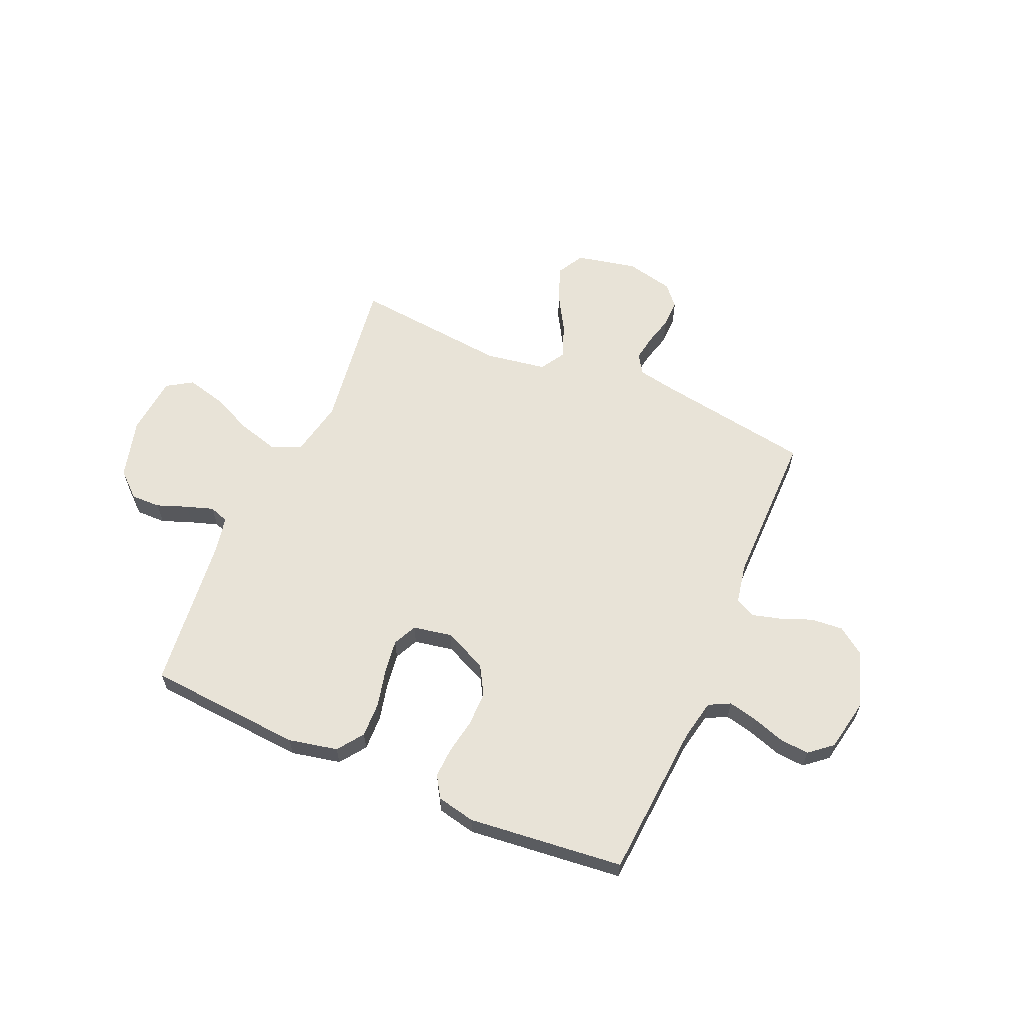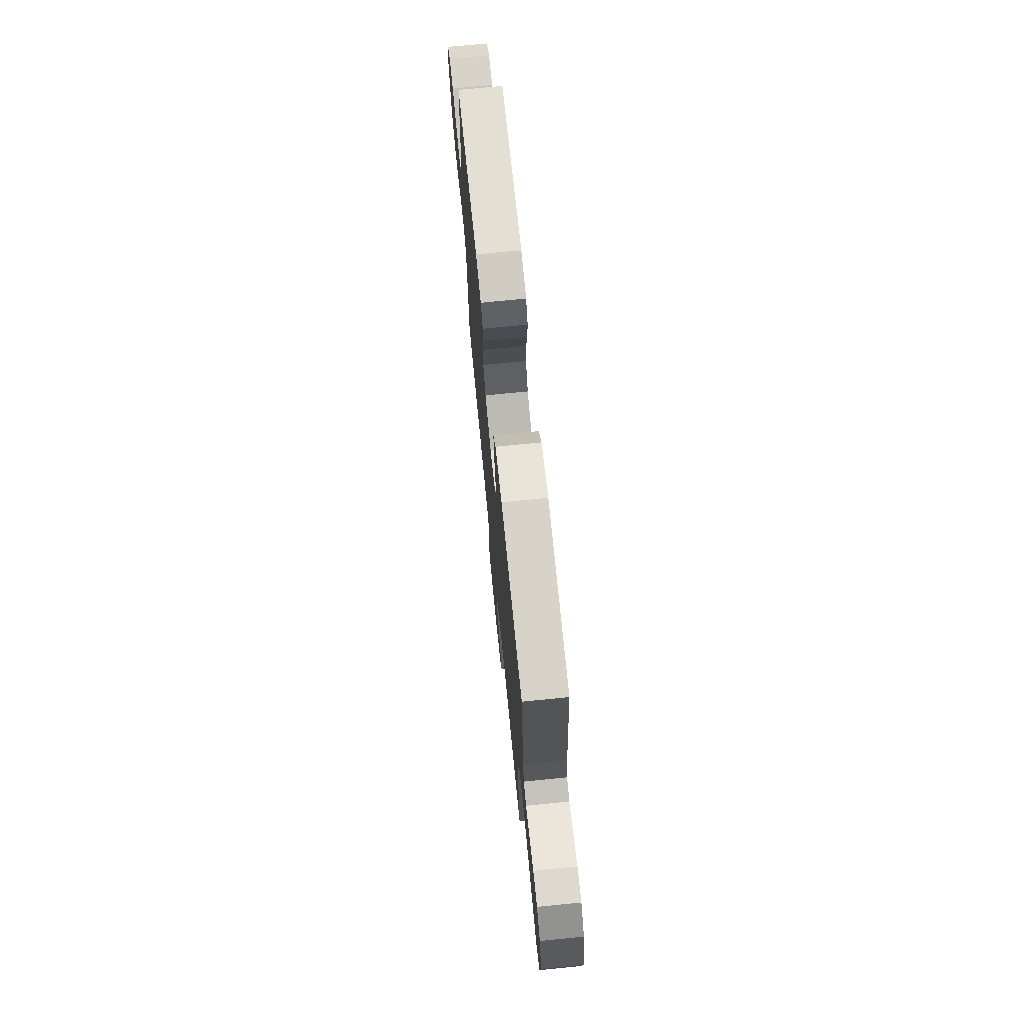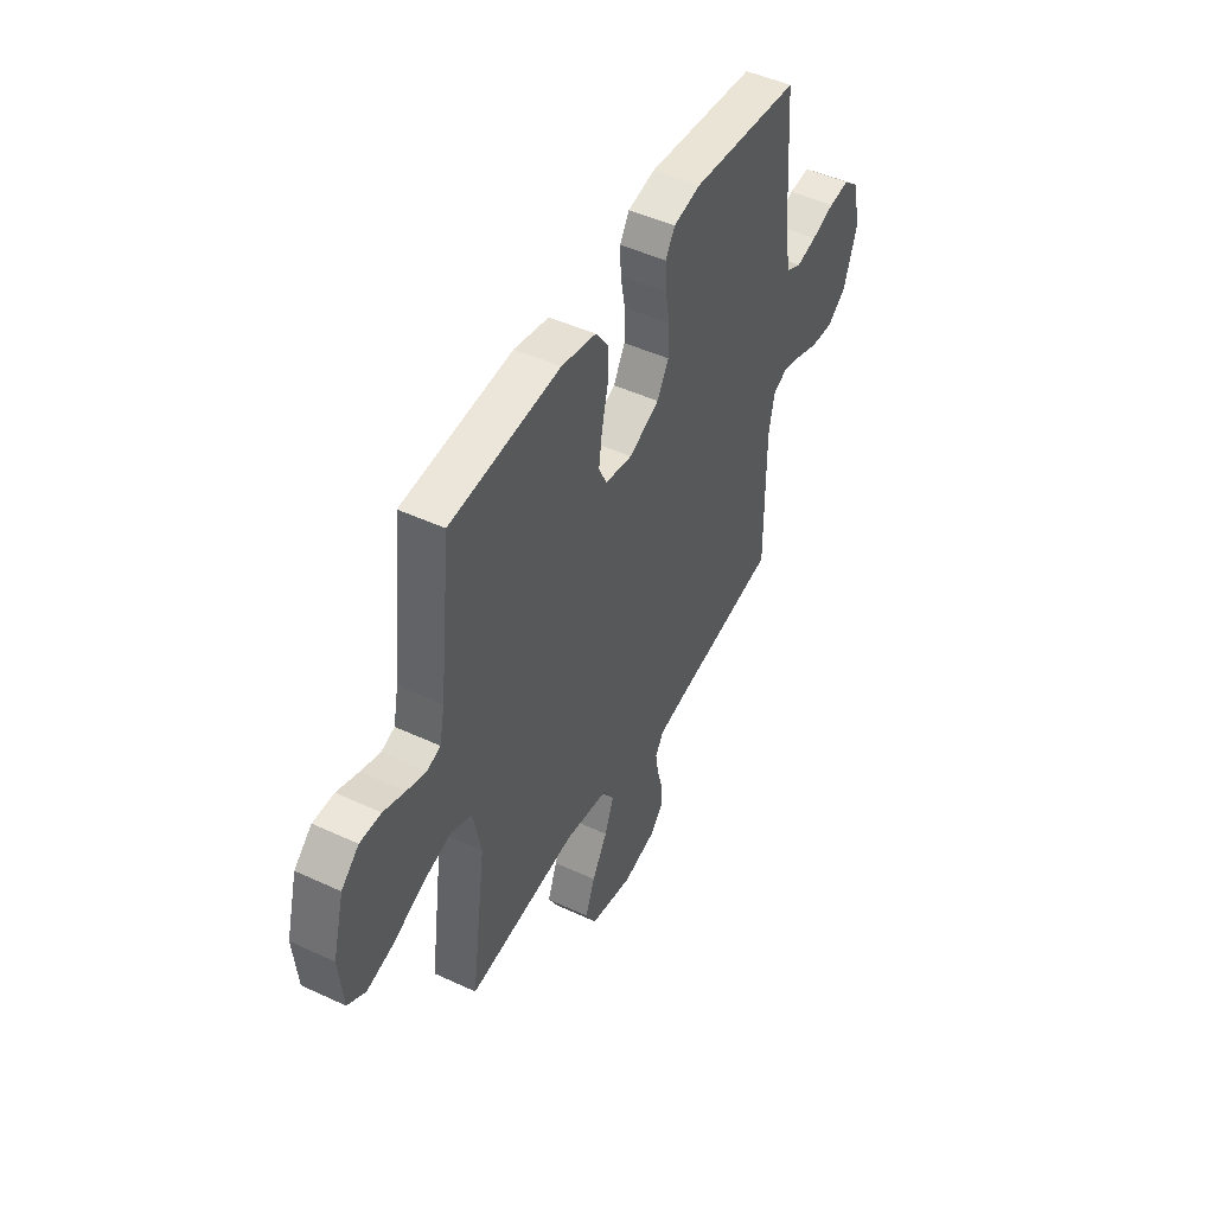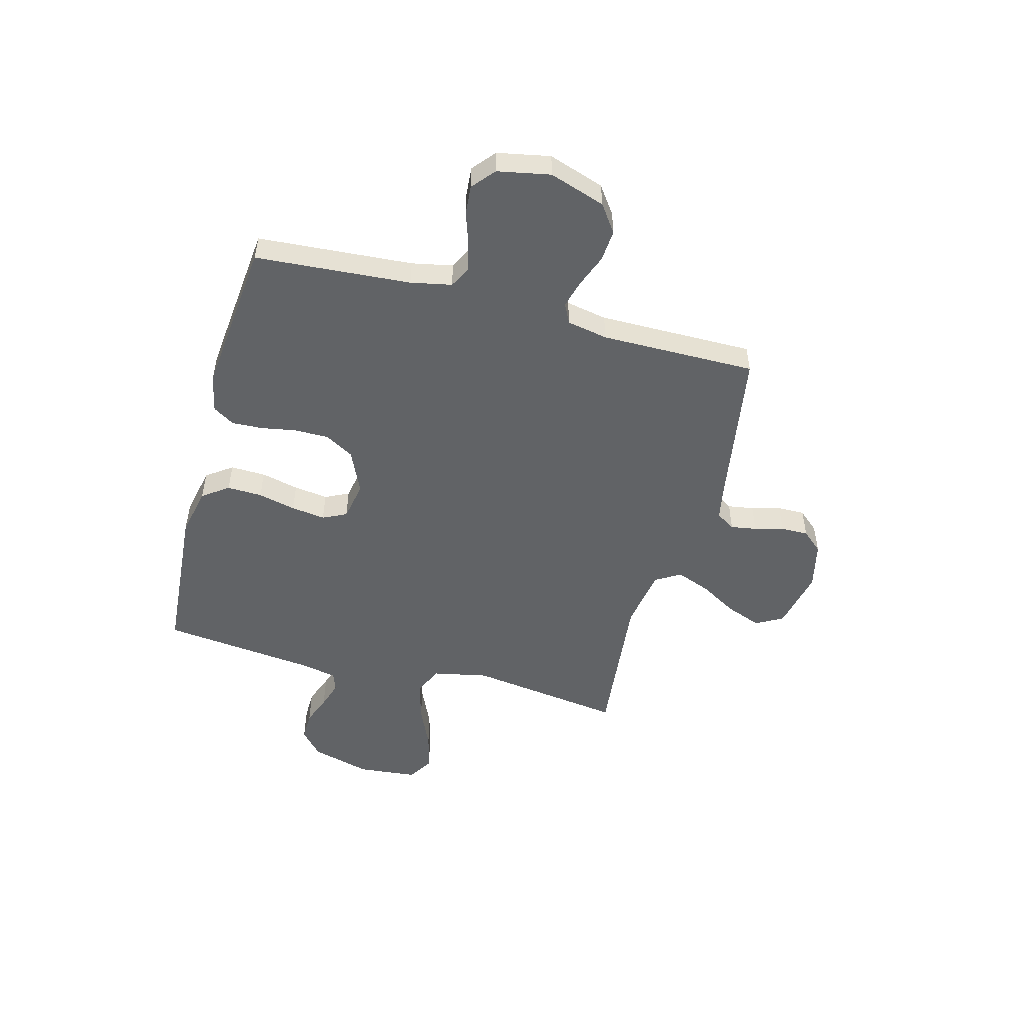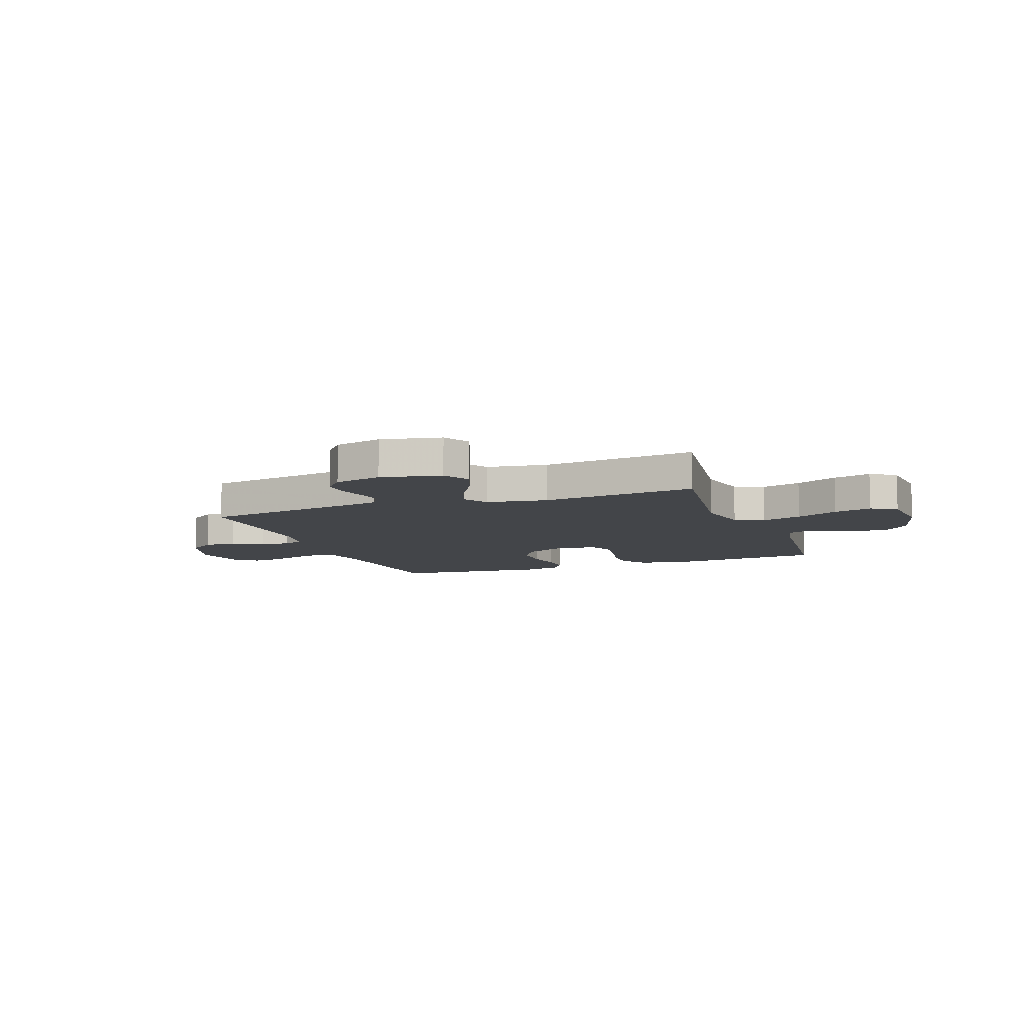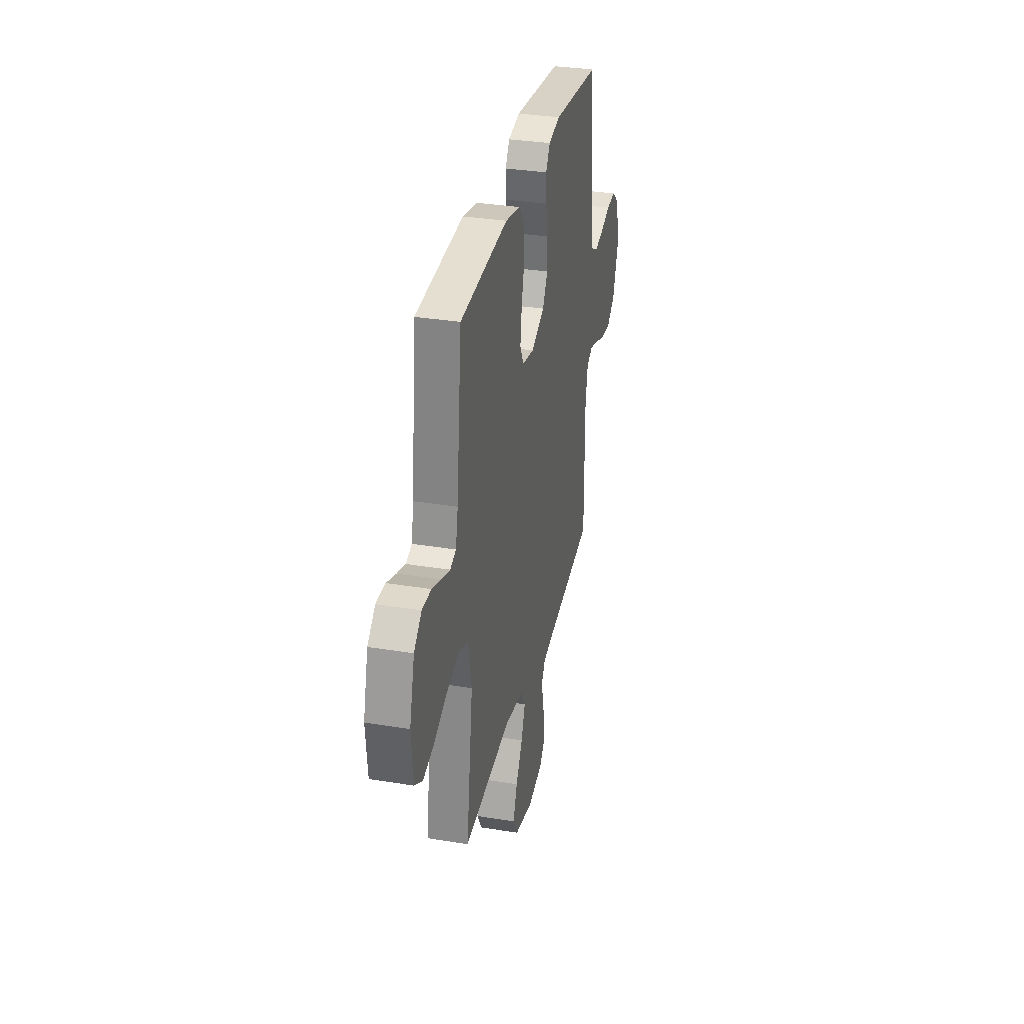
<metadata>
{"format":"obj","ext":"obj","renderer":"f3d","projection":"perspective","resolution":1024,"background":"white","views":[{"elev":61.5,"azim":23.4,"up":"+Y"},{"elev":72.4,"azim":-95.7,"up":"+Z"},{"elev":47.8,"azim":-62.5,"up":"+Z"},{"elev":-50.8,"azim":75.0,"up":"+Y"},{"elev":-8.9,"azim":-159.5,"up":"+Y"},{"elev":32.7,"azim":-77.2,"up":"+Z"}]}
</metadata>
<code>
v -0.5 0.07 0.5
v -0.2 0.07 0.523
v -0.105 0.07 0.503
v -0.069 0.07 0.453
v -0.071 0.07 0.385
v -0.088 0.07 0.312
v -0.097 0.07 0.246
v -0.075 0.07 0.2
v 0 0.07 0.186
v 0.083 0.07 0.224
v 0.115 0.07 0.28
v 0.115 0.07 0.347
v 0.103 0.07 0.414
v 0.1 0.07 0.473
v 0.126 0.07 0.515
v 0.2 0.07 0.531
v 0.5 0.07 0.5
v 0.522 0.07 0.2
v 0.538 0.07 0.121
v 0.579 0.07 0.1
v 0.635 0.07 0.113
v 0.698 0.07 0.134
v 0.755 0.07 0.139
v 0.799 0.07 0.102
v 0.819 0.07 0
v 0.783 0.07 -0.108
v 0.73 0.07 -0.146
v 0.668 0.07 -0.141
v 0.606 0.07 -0.117
v 0.551 0.07 -0.102
v 0.513 0.07 -0.121
v 0.498 0.07 -0.2
v 0.5 0.07 -0.5
v 0.2 0.07 -0.549
v 0.126 0.07 -0.563
v 0.103 0.07 -0.6
v 0.111 0.07 -0.65
v 0.126 0.07 -0.706
v 0.127 0.07 -0.759
v 0.092 0.07 -0.799
v 0 0.07 -0.82
v -0.117 0.07 -0.795
v -0.146 0.07 -0.743
v -0.12 0.07 -0.674
v -0.078 0.07 -0.602
v -0.053 0.07 -0.536
v -0.082 0.07 -0.488
v -0.2 0.07 -0.469
v -0.5 0.07 -0.5
v -0.458 0.07 -0.2
v -0.48 0.07 -0.093
v -0.537 0.07 -0.068
v -0.615 0.07 -0.09
v -0.697 0.07 -0.127
v -0.771 0.07 -0.146
v -0.82 0.07 -0.115
v -0.831 0.07 0
v -0.8 0.07 0.115
v -0.752 0.07 0.158
v -0.695 0.07 0.157
v -0.636 0.07 0.135
v -0.584 0.07 0.118
v -0.547 0.07 0.131
v -0.533 0.07 0.2
v -0.5 0 0.5
v -0.2 0 0.523
v -0.105 0 0.503
v -0.069 0 0.453
v -0.071 0 0.385
v -0.088 0 0.312
v -0.097 0 0.246
v -0.075 0 0.2
v 0 0 0.186
v 0.083 0 0.224
v 0.115 0 0.28
v 0.115 0 0.347
v 0.103 0 0.414
v 0.1 0 0.473
v 0.126 0 0.515
v 0.2 0 0.531
v 0.5 0 0.5
v 0.522 0 0.2
v 0.538 0 0.121
v 0.579 0 0.1
v 0.635 0 0.113
v 0.698 0 0.134
v 0.755 0 0.139
v 0.799 0 0.102
v 0.819 0 0
v 0.783 0 -0.108
v 0.73 0 -0.146
v 0.668 0 -0.141
v 0.606 0 -0.117
v 0.551 0 -0.102
v 0.513 0 -0.121
v 0.498 0 -0.2
v 0.5 0 -0.5
v 0.2 0 -0.549
v 0.126 0 -0.563
v 0.103 0 -0.6
v 0.111 0 -0.65
v 0.126 0 -0.706
v 0.127 0 -0.759
v 0.092 0 -0.799
v 0 0 -0.82
v -0.117 0 -0.795
v -0.146 0 -0.743
v -0.12 0 -0.674
v -0.078 0 -0.602
v -0.053 0 -0.536
v -0.082 0 -0.488
v -0.2 0 -0.469
v -0.5 0 -0.5
v -0.458 0 -0.2
v -0.48 0 -0.093
v -0.537 0 -0.068
v -0.615 0 -0.09
v -0.697 0 -0.127
v -0.771 0 -0.146
v -0.82 0 -0.115
v -0.831 0 0
v -0.8 0 0.115
v -0.752 0 0.158
v -0.695 0 0.157
v -0.636 0 0.135
v -0.584 0 0.118
v -0.547 0 0.131
v -0.533 0 0.2
f 59 60 61
f 58 59 61
f 57 58 61
f 56 57 61
f 55 56 61
f 54 55 61
f 53 54 61
f 52 53 61 62
f 51 52 62 63
f 48 49 50
f 47 48 50 51
f 43 44 45
f 42 43 45
f 41 42 45
f 40 41 45
f 39 40 45
f 38 39 45
f 37 38 45
f 36 37 45 46
f 35 36 46 47
f 32 33 34
f 51 63 64
f 47 51 64
f 35 47 64
f 34 35 64
f 32 34 64
f 31 32 64
f 27 28 29
f 26 27 29
f 25 26 29
f 24 25 29
f 23 24 29
f 22 23 29
f 21 22 29
f 16 17 18
f 15 16 18
f 14 15 18
f 13 14 18
f 12 13 18
f 11 12 18 19
f 10 11 19 20
f 4 5 6
f 3 4 6
f 2 3 6
f 1 2 6
f 64 1 6
f 64 6 7
f 30 31 64
f 20 21 29 30
f 9 10 20 30
f 8 9 30 64
f 7 8 64
f 125 124 123
f 125 123 122
f 125 122 121
f 125 121 120
f 125 120 119
f 125 119 118
f 125 118 117
f 126 125 117 116
f 127 126 116 115
f 114 113 112
f 115 114 112 111
f 109 108 107
f 109 107 106
f 109 106 105
f 109 105 104
f 109 104 103
f 109 103 102
f 109 102 101
f 110 109 101 100
f 111 110 100 99
f 98 97 96
f 128 127 115
f 128 115 111
f 128 111 99
f 128 99 98
f 128 98 96
f 128 96 95
f 93 92 91
f 93 91 90
f 93 90 89
f 93 89 88
f 93 88 87
f 93 87 86
f 93 86 85
f 82 81 80
f 82 80 79
f 82 79 78
f 82 78 77
f 82 77 76
f 83 82 76 75
f 84 83 75 74
f 70 69 68
f 70 68 67
f 70 67 66
f 70 66 65
f 70 65 128
f 71 70 128
f 128 95 94
f 94 93 85 84
f 94 84 74 73
f 128 94 73 72
f 128 72 71
f 1 65 66 2
f 2 66 67 3
f 3 67 68 4
f 4 68 69 5
f 5 69 70 6
f 6 70 71 7
f 7 71 72 8
f 8 72 73 9
f 9 73 74 10
f 10 74 75 11
f 11 75 76 12
f 12 76 77 13
f 13 77 78 14
f 14 78 79 15
f 15 79 80 16
f 16 80 81 17
f 17 81 82 18
f 18 82 83 19
f 19 83 84 20
f 20 84 85 21
f 21 85 86 22
f 22 86 87 23
f 23 87 88 24
f 24 88 89 25
f 25 89 90 26
f 26 90 91 27
f 27 91 92 28
f 28 92 93 29
f 29 93 94 30
f 30 94 95 31
f 31 95 96 32
f 32 96 97 33
f 33 97 98 34
f 34 98 99 35
f 35 99 100 36
f 36 100 101 37
f 37 101 102 38
f 38 102 103 39
f 39 103 104 40
f 40 104 105 41
f 41 105 106 42
f 42 106 107 43
f 43 107 108 44
f 44 108 109 45
f 45 109 110 46
f 46 110 111 47
f 47 111 112 48
f 48 112 113 49
f 49 113 114 50
f 50 114 115 51
f 51 115 116 52
f 52 116 117 53
f 53 117 118 54
f 54 118 119 55
f 55 119 120 56
f 56 120 121 57
f 57 121 122 58
f 58 122 123 59
f 59 123 124 60
f 60 124 125 61
f 61 125 126 62
f 62 126 127 63
f 63 127 128 64
f 64 128 65 1

</code>
